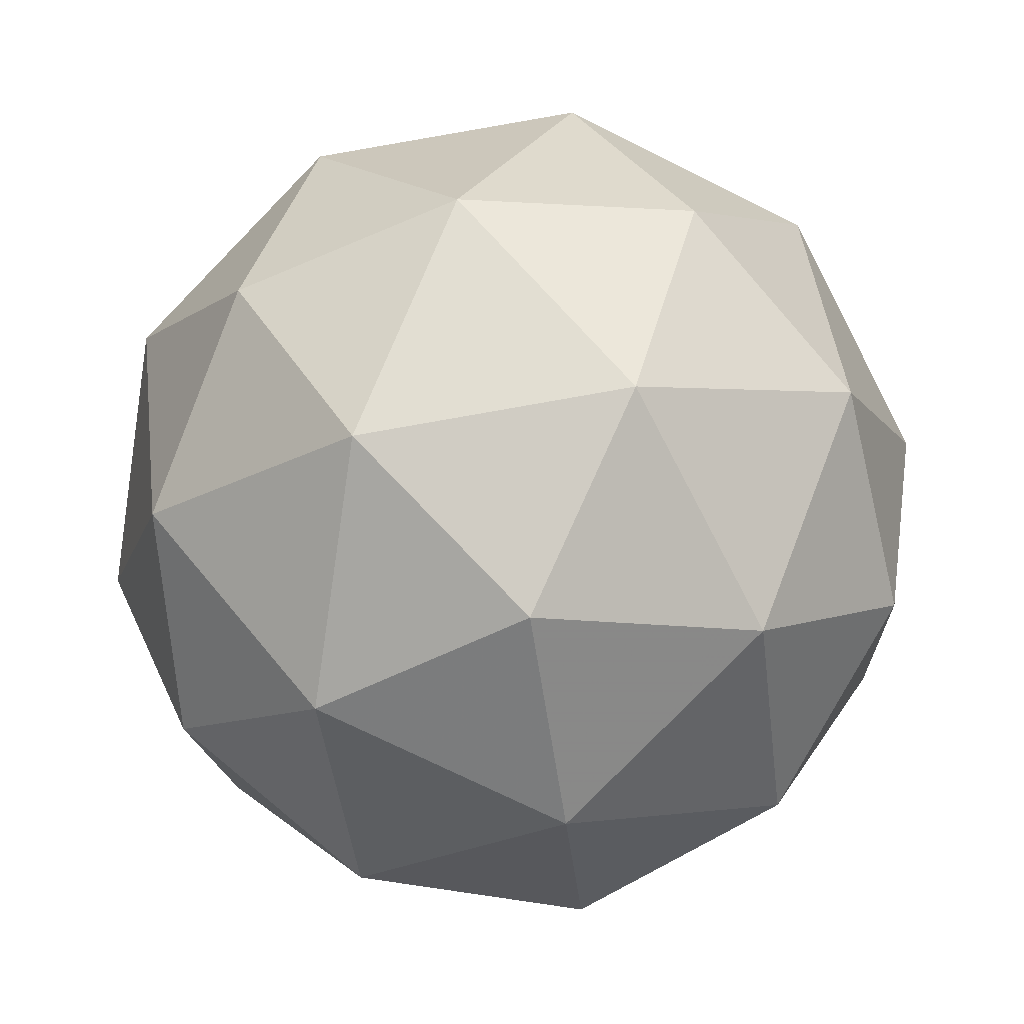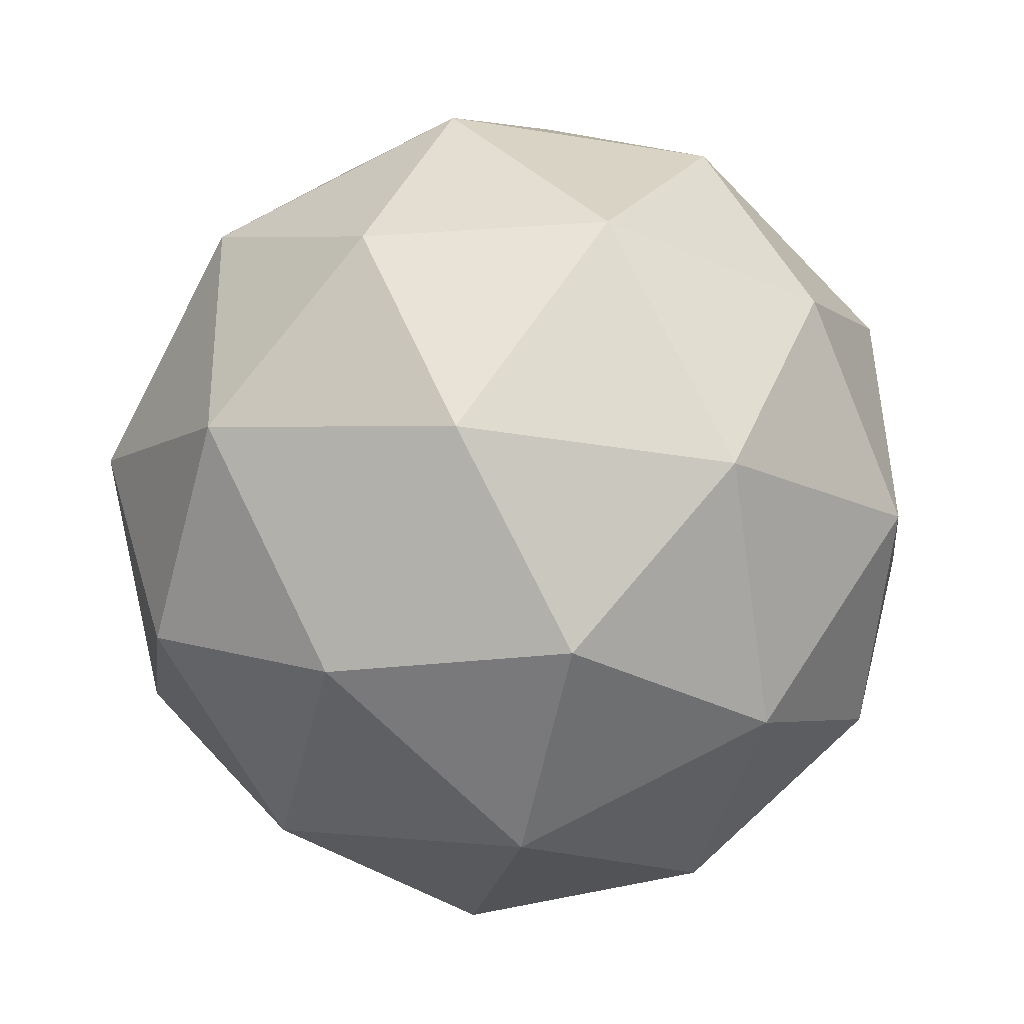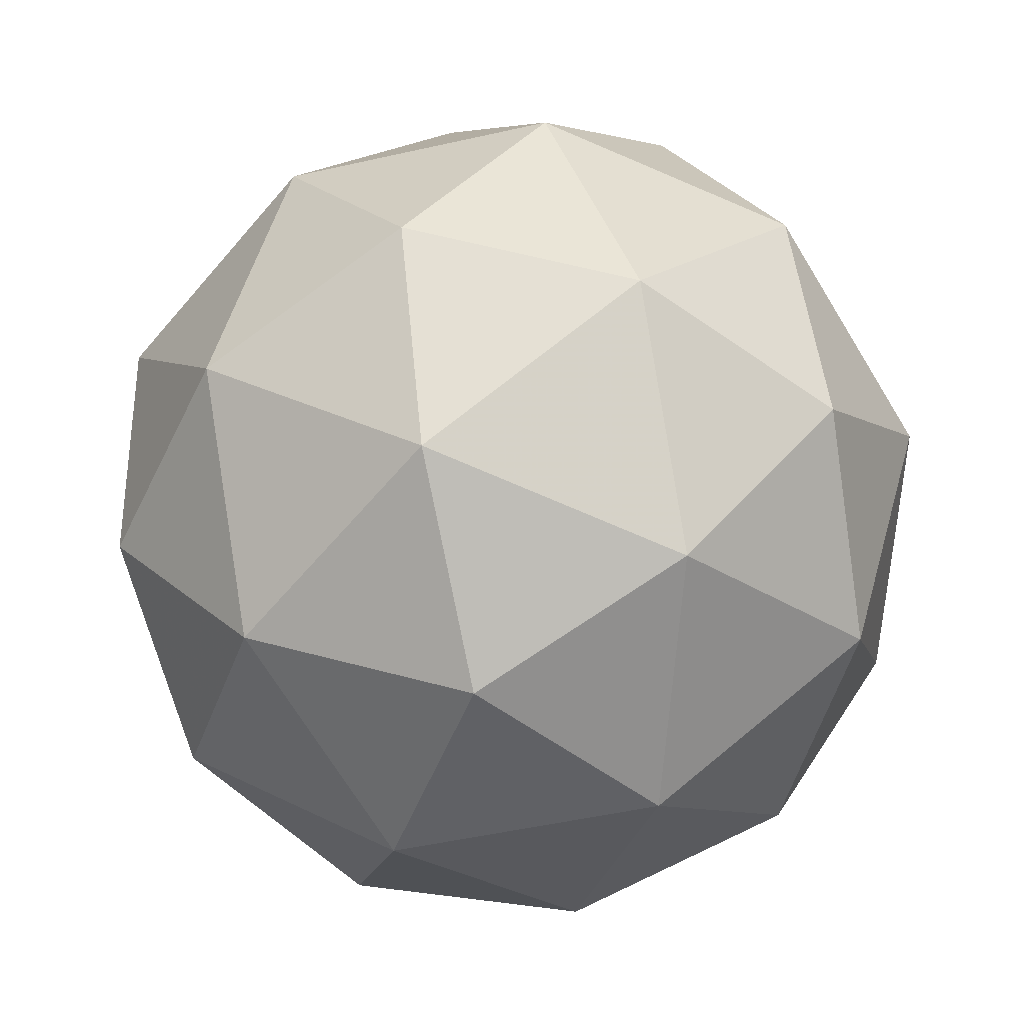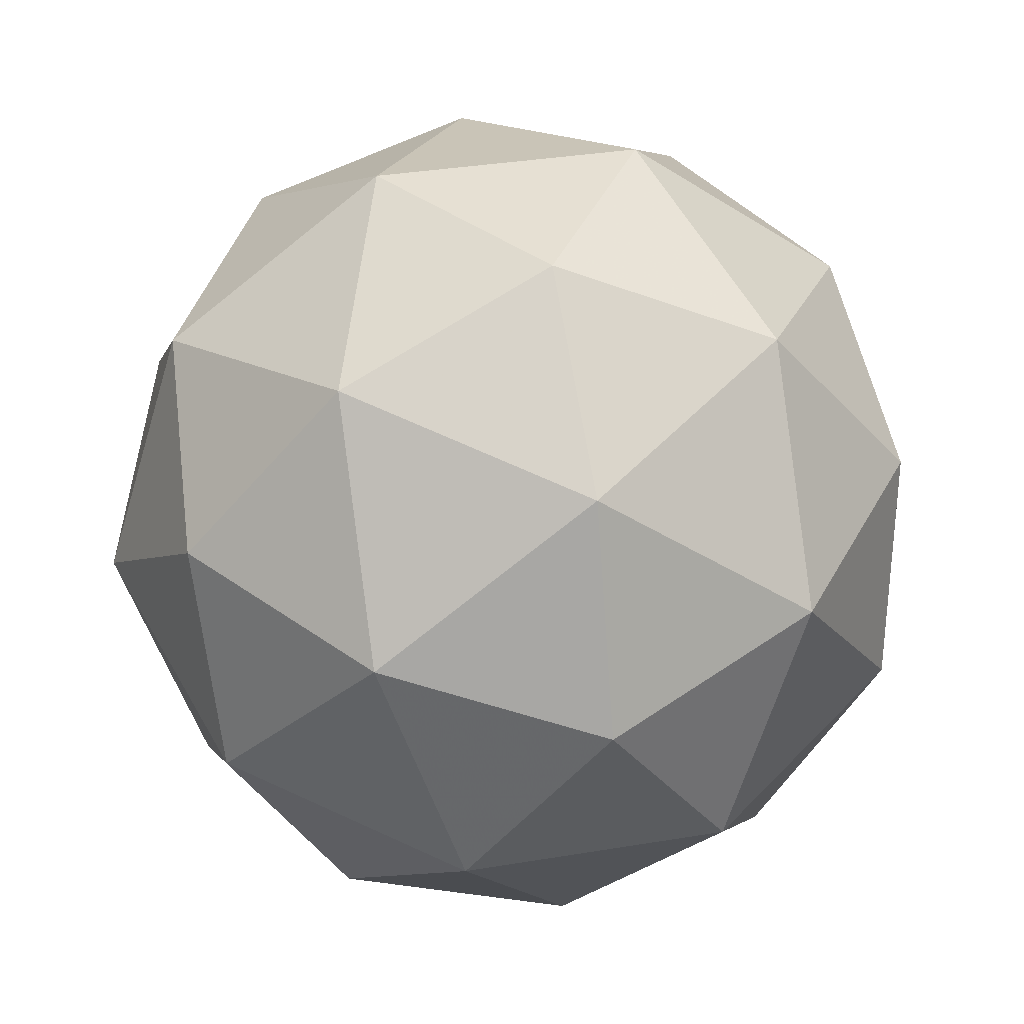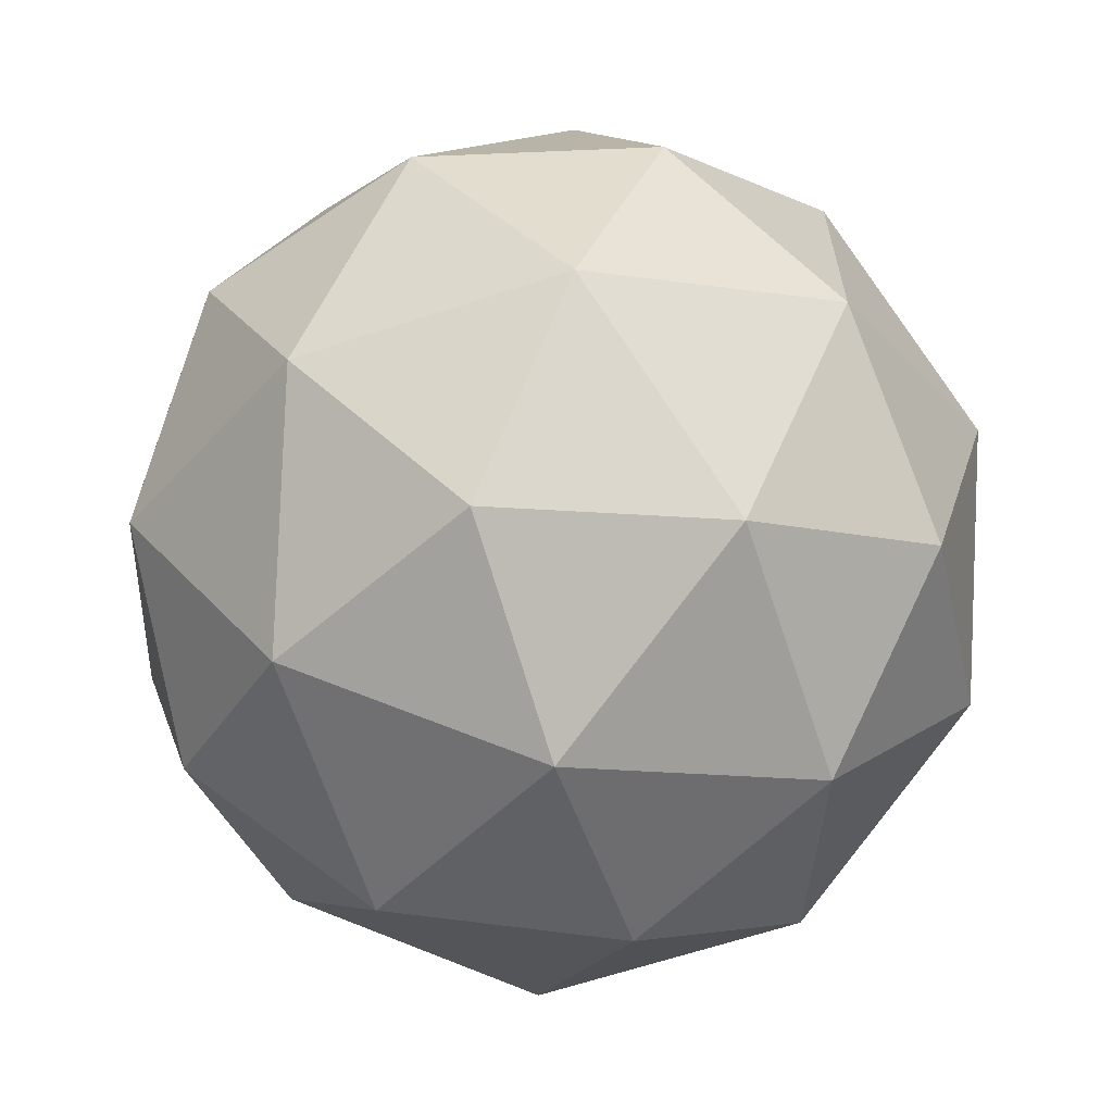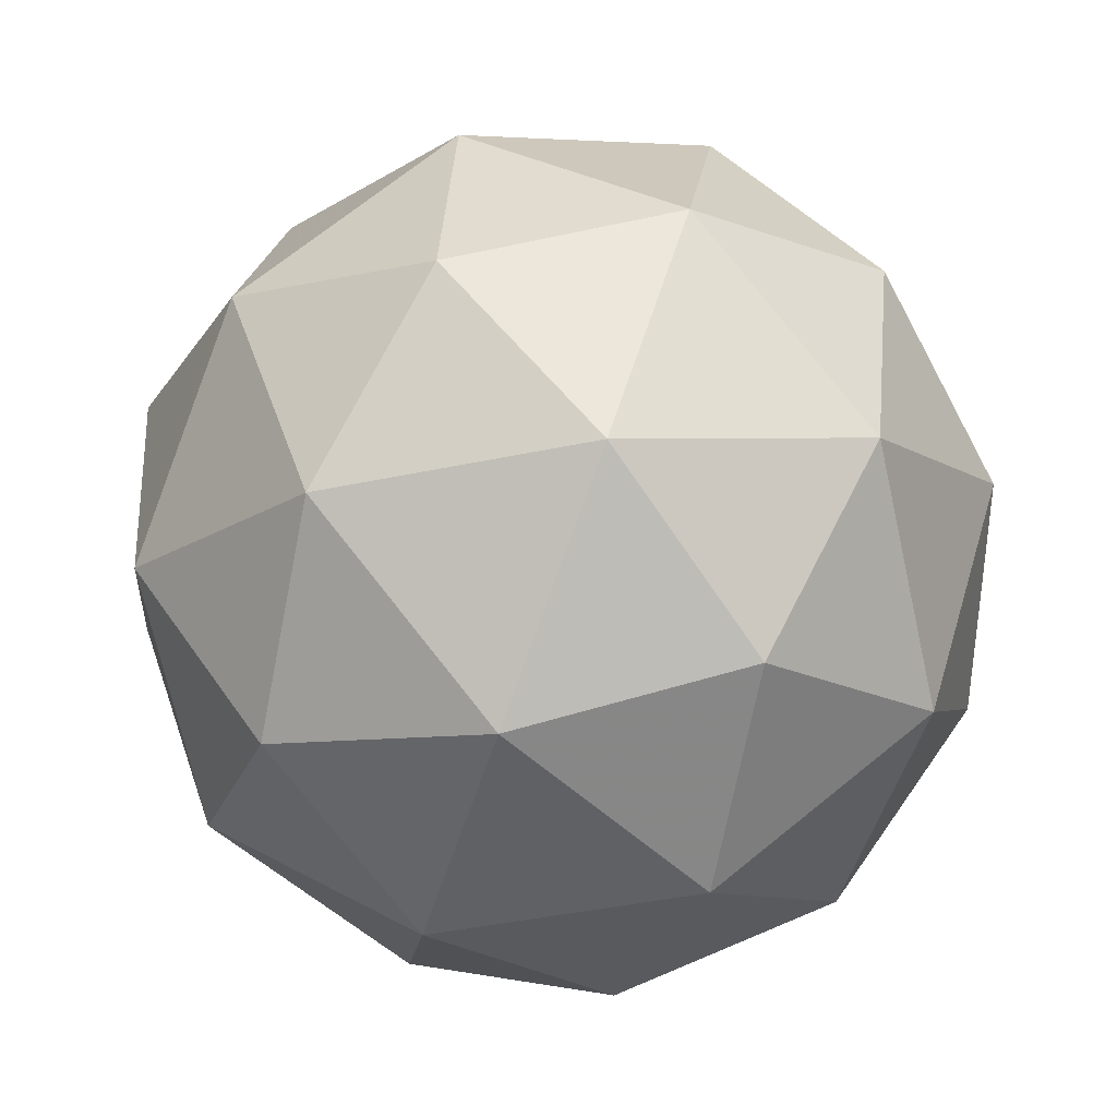
<metadata>
{"format":"obj","ext":"obj","renderer":"f3d","projection":"perspective","resolution":1024,"background":"white","views":[{"elev":44.8,"azim":27.1,"up":"+Y"},{"elev":-34.1,"azim":111.7,"up":"+Y"},{"elev":28.9,"azim":160.7,"up":"+Y"},{"elev":-12.6,"azim":-151.7,"up":"+Z"},{"elev":-12.0,"azim":-78.1,"up":"+Y"},{"elev":-71.5,"azim":-133.4,"up":"+Y"}]}
</metadata>
<code>
v -0.2027 0.1149 -0.2791
v -0.202 0.1359 -0.1977
v -0.1328 0.1462 -0.2445
v -0.1279 0.08161 -0.2981
v -0.194 0.03141 -0.2845
v -0.2398 0.06497 -0.2224
v -0.1266 0.1156 -0.1663
v -0.08078 0.08207 -0.2284
v -0.1186 0.01112 -0.2531
v -0.1877 0.0008415 -0.2064
v -0.1927 0.06544 -0.1527
v -0.1178 0.03216 -0.1717
v -0.1691 0.1406 -0.2682
v -0.2097 0.1345 -0.2407
v -0.1686 0.1529 -0.2203
v -0.2315 0.1052 -0.2074
v -0.232 0.09281 -0.2552
v -0.1662 0.1026 -0.2997
v -0.1251 0.121 -0.2793
v -0.205 0.07308 -0.2917
v -0.161 0.05352 -0.3029
v -0.2268 0.04374 -0.2584
v -0.2038 0.1054 -0.1664
v -0.226 0.06374 -0.1809
v -0.1243 0.141 -0.2019
v -0.165 0.135 -0.1744
v -0.09449 0.0833 -0.2699
v -0.0974 0.1213 -0.2384
v -0.1556 0.01209 -0.2764
v -0.1167 0.0416 -0.2844
v -0.2231 0.02578 -0.2125
v -0.1962 0.006046 -0.249
v -0.1595 0.09353 -0.148
v -0.09375 0.1033 -0.1924
v -0.08905 0.04187 -0.2435
v -0.1519 -0.005875 -0.2305
v -0.1955 0.02605 -0.1715
v -0.1155 0.07397 -0.1591
v -0.1544 0.04446 -0.1511
v -0.08859 0.05424 -0.1956
v -0.1108 0.01253 -0.2101
v -0.1515 0.006488 -0.1827
f 1 14 13
f 2 14 16
f 1 13 18
f 1 18 20
f 1 20 17
f 2 16 23
f 3 15 25
f 4 19 27
f 5 21 29
f 6 22 31
f 2 23 26
f 3 25 28
f 4 27 30
f 5 29 32
f 6 31 24
f 7 33 38
f 8 34 40
f 9 35 41
f 10 36 42
f 11 37 39
f 39 42 12
f 39 37 42
f 37 10 42
f 42 41 12
f 42 36 41
f 36 9 41
f 41 40 12
f 41 35 40
f 35 8 40
f 40 38 12
f 40 34 38
f 34 7 38
f 38 39 12
f 38 33 39
f 33 11 39
f 24 37 11
f 24 31 37
f 31 10 37
f 32 36 10
f 32 29 36
f 29 9 36
f 30 35 9
f 30 27 35
f 27 8 35
f 28 34 8
f 28 25 34
f 25 7 34
f 26 33 7
f 26 23 33
f 23 11 33
f 31 32 10
f 31 22 32
f 22 5 32
f 29 30 9
f 29 21 30
f 21 4 30
f 27 28 8
f 27 19 28
f 19 3 28
f 25 26 7
f 25 15 26
f 15 2 26
f 23 24 11
f 23 16 24
f 16 6 24
f 17 22 6
f 17 20 22
f 20 5 22
f 20 21 5
f 20 18 21
f 18 4 21
f 18 19 4
f 18 13 19
f 13 3 19
f 16 17 6
f 16 14 17
f 14 1 17
f 13 15 3
f 13 14 15
f 14 2 15

</code>
